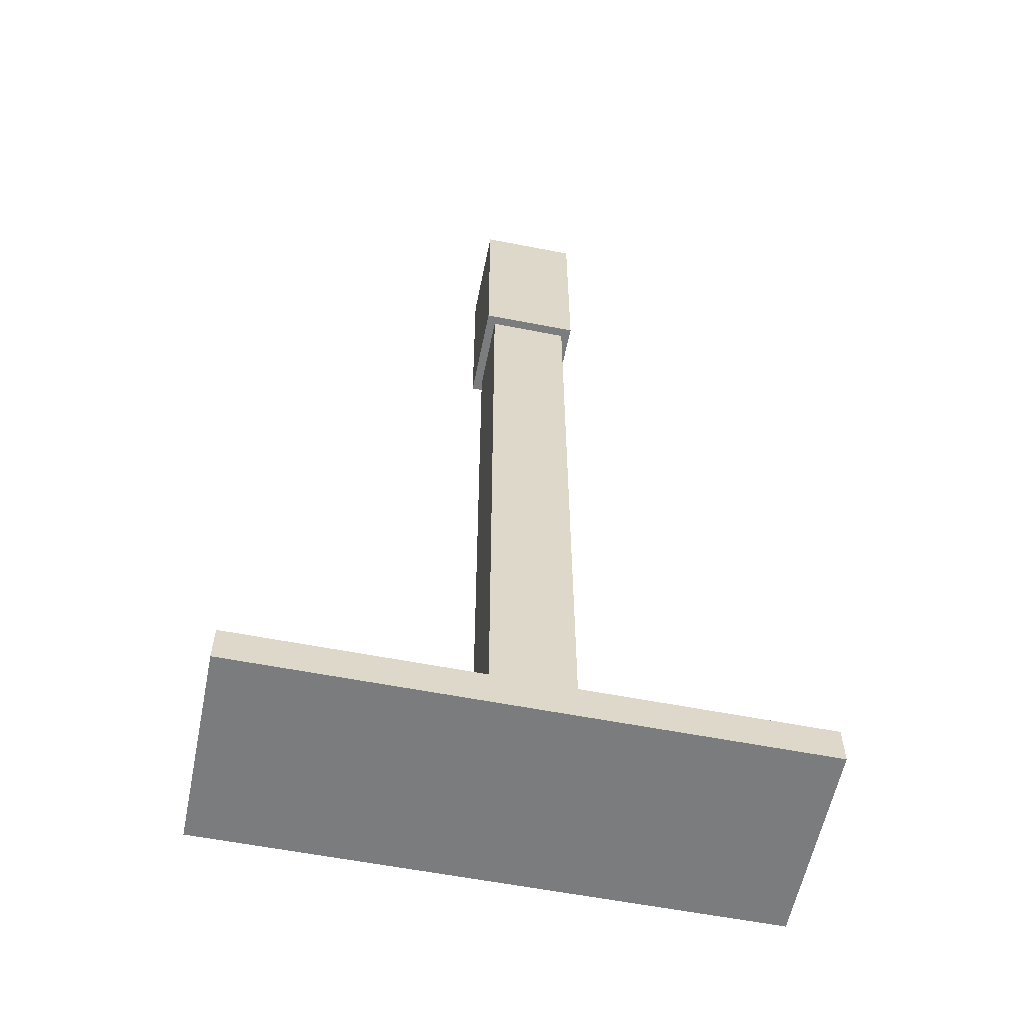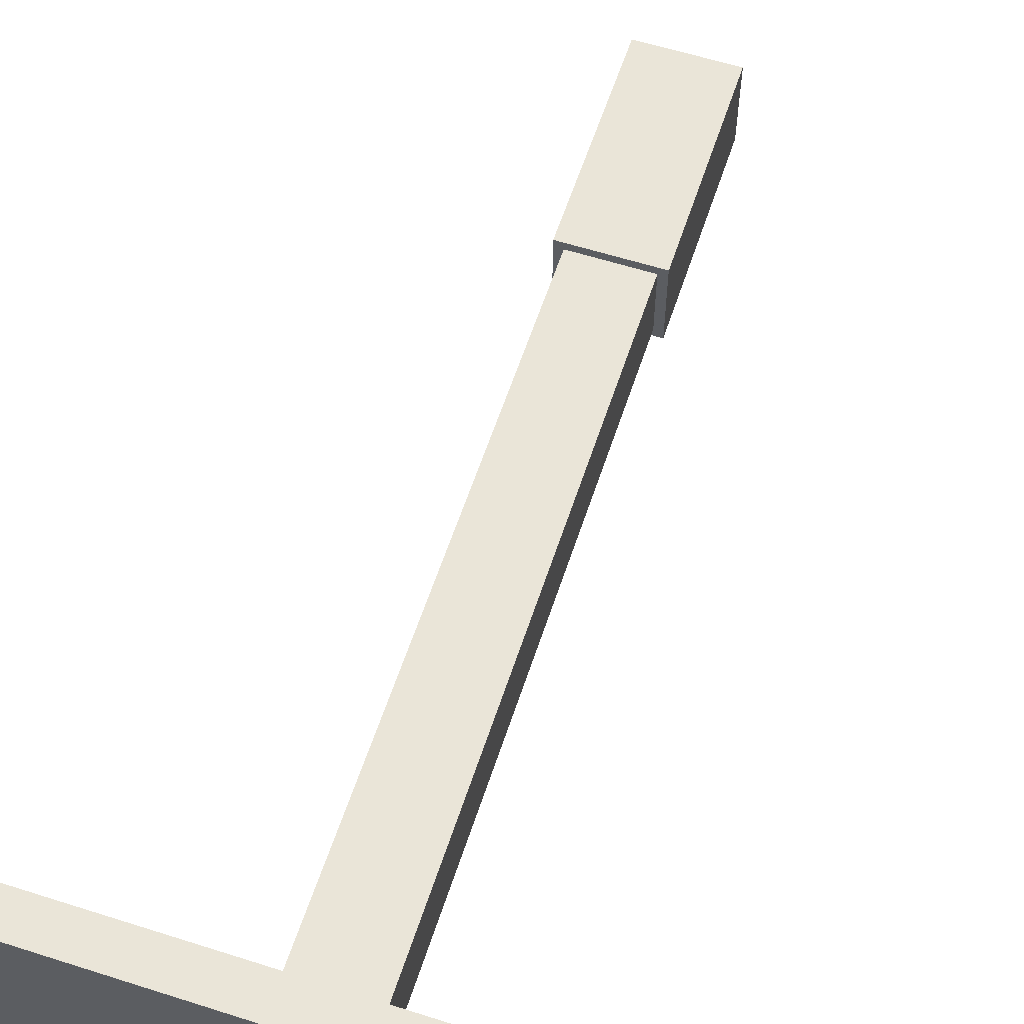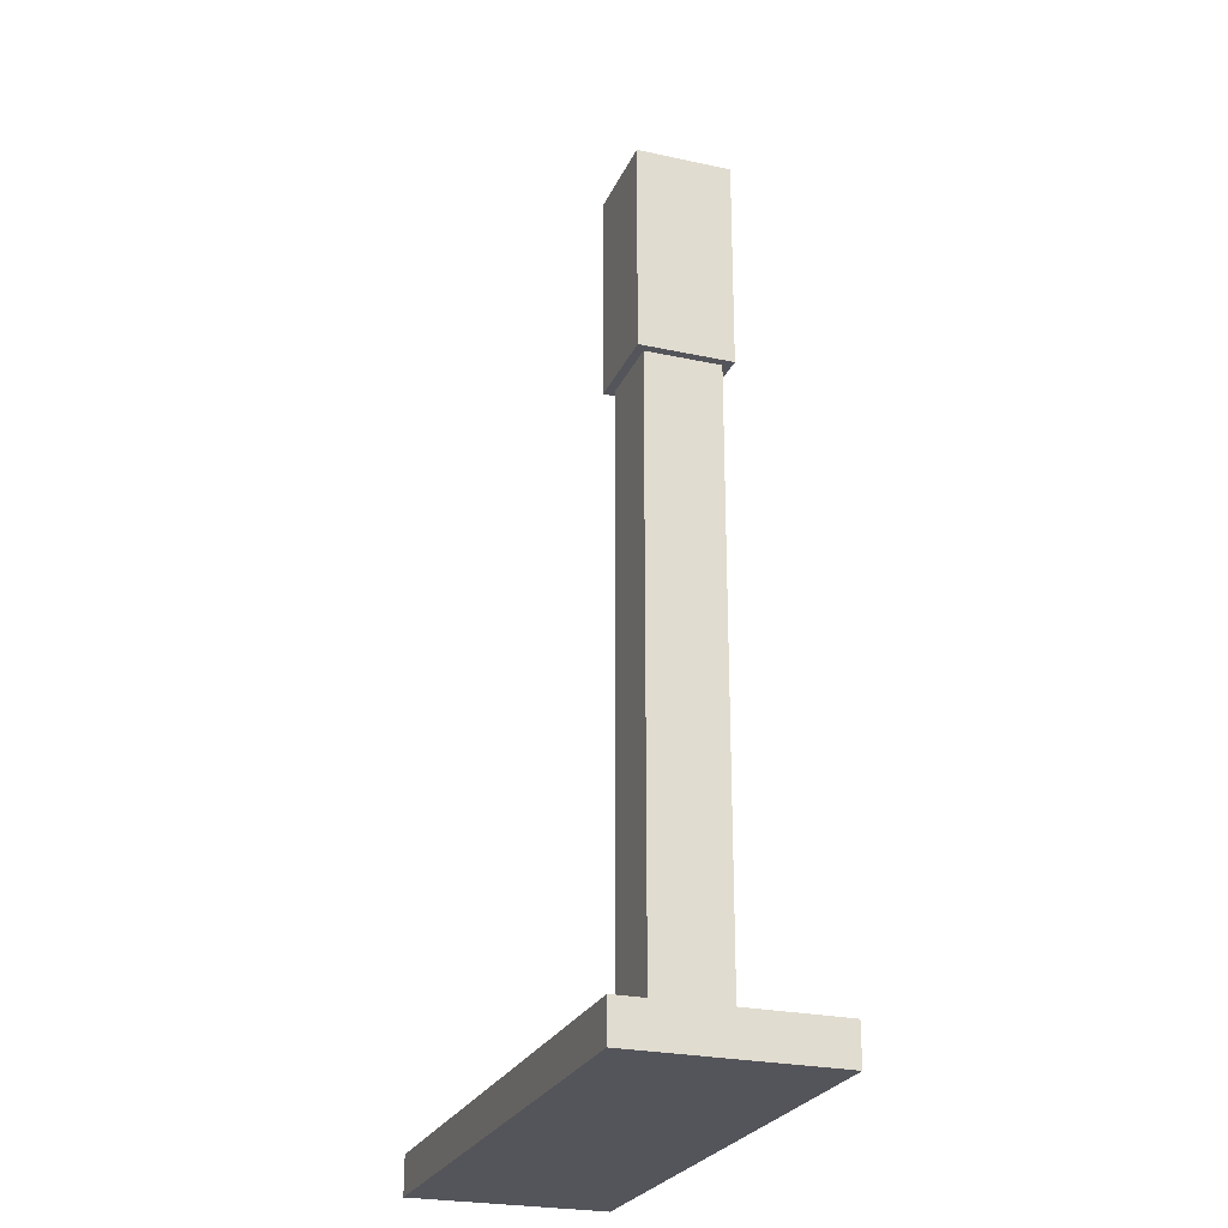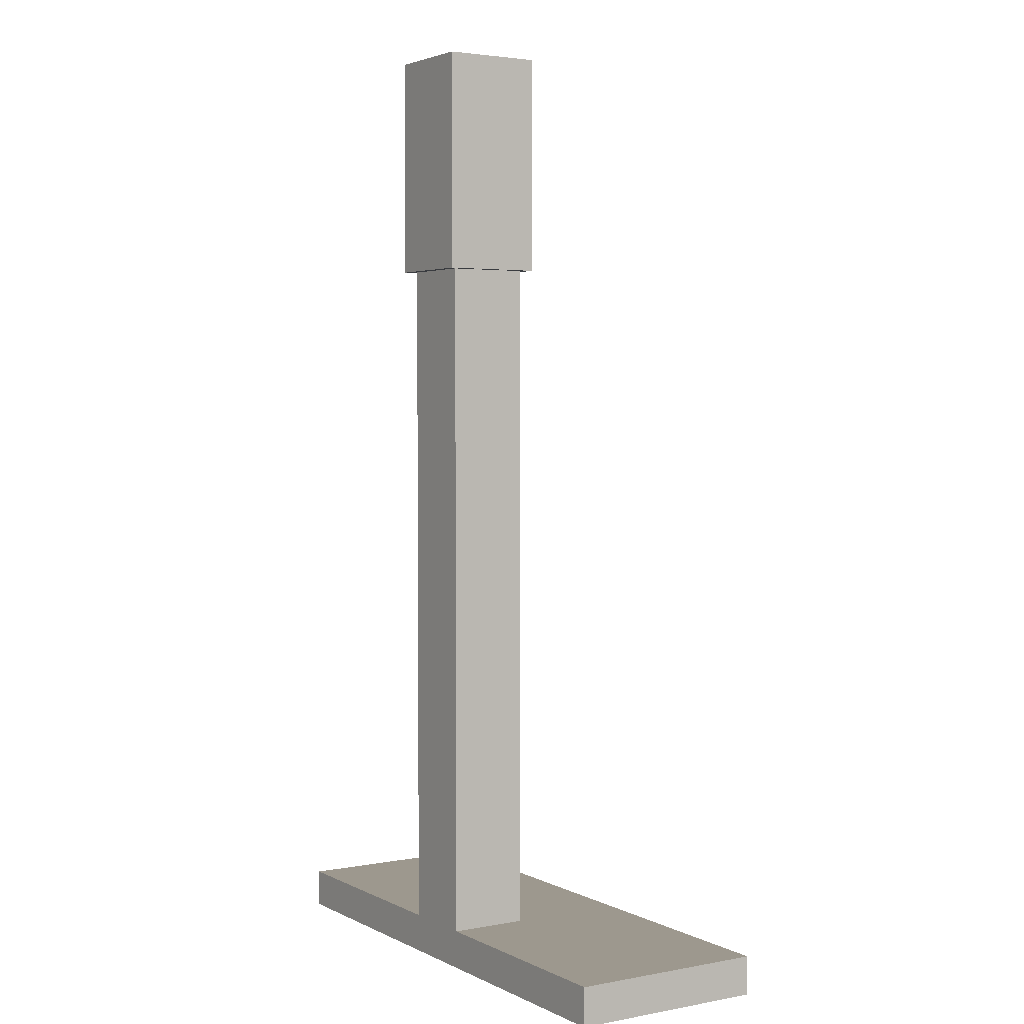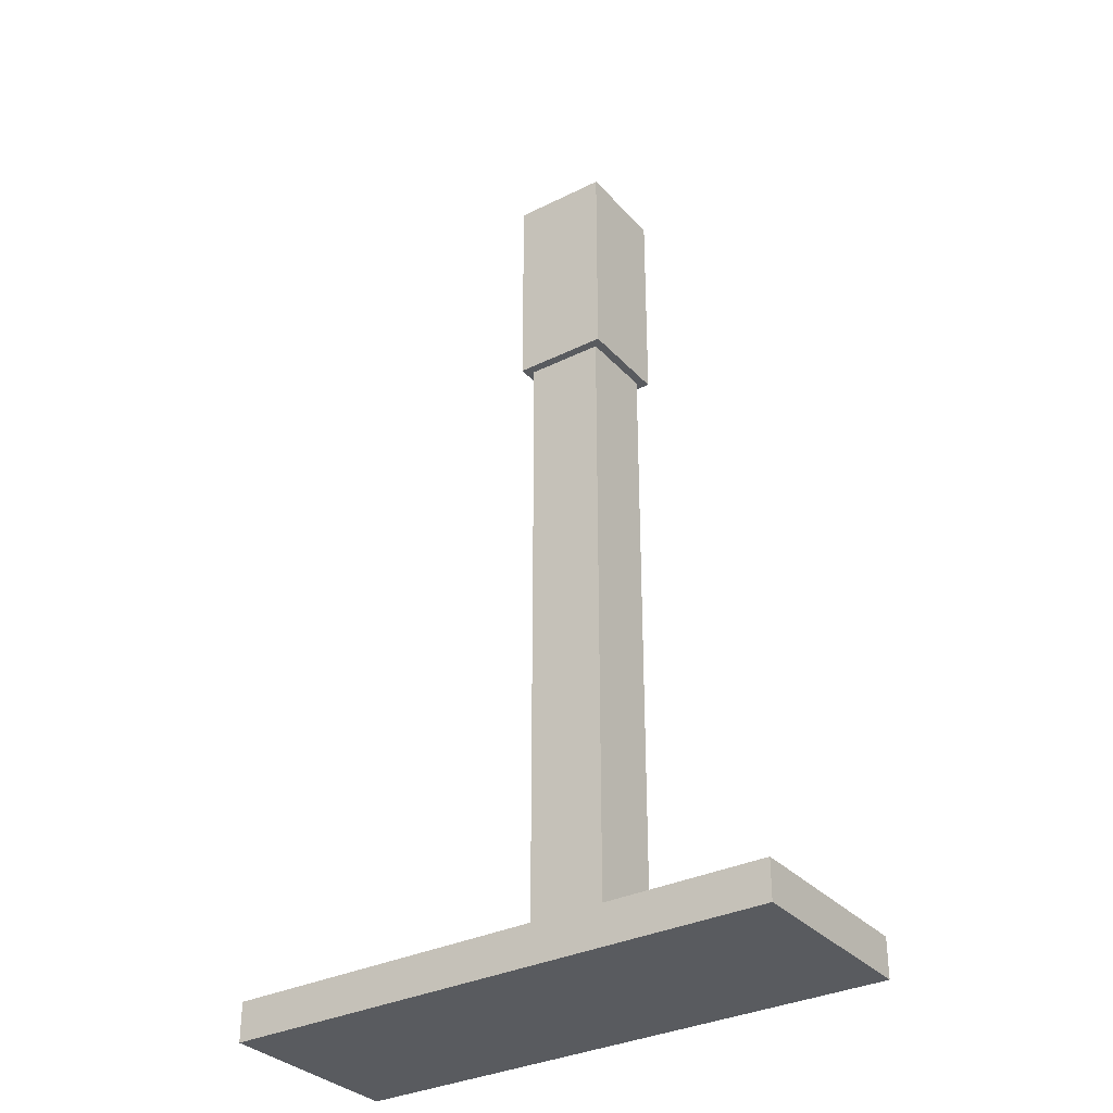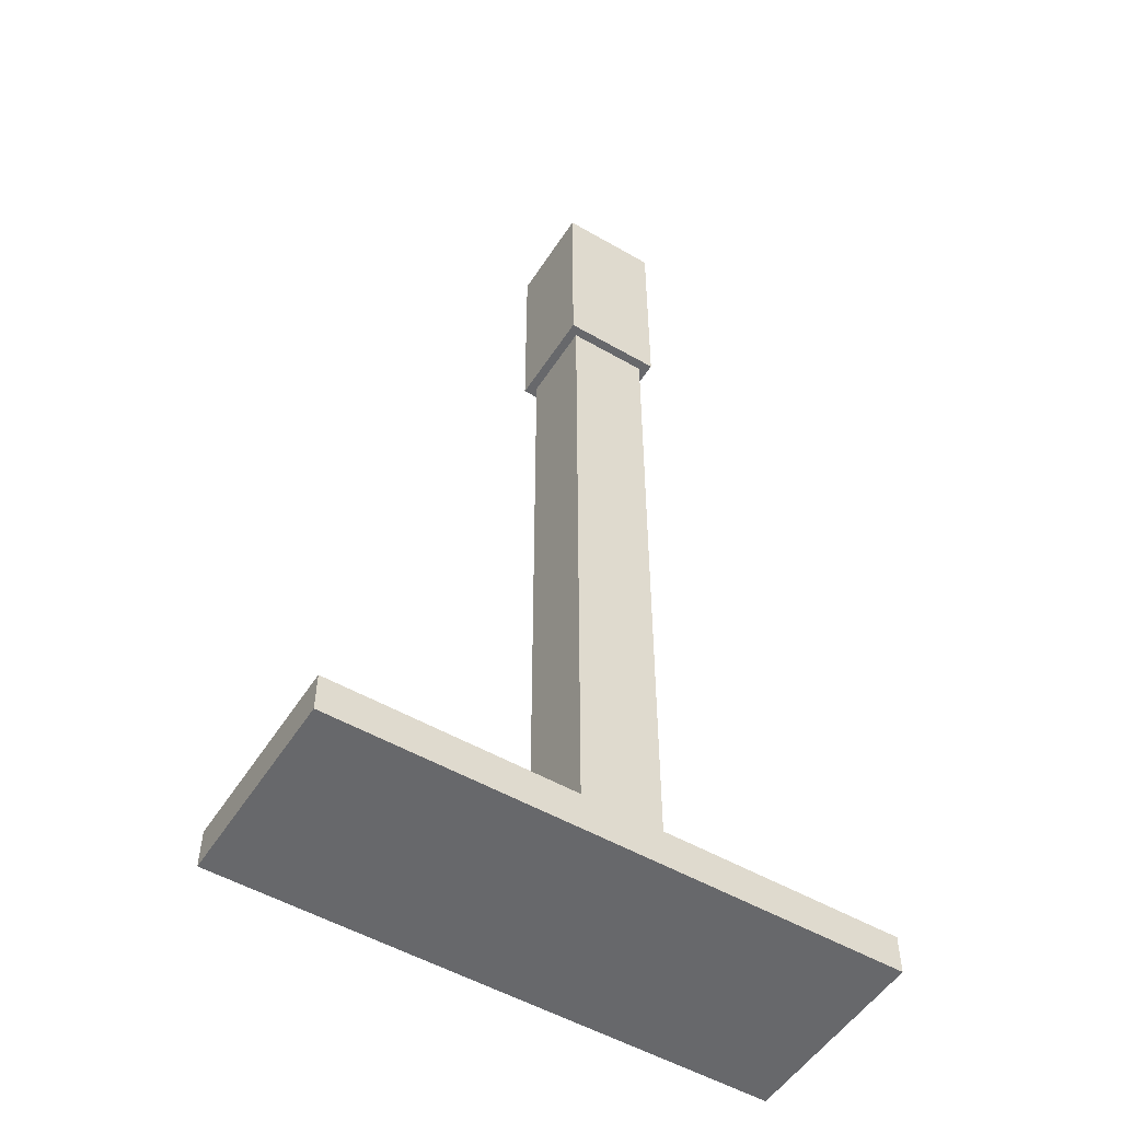
<metadata>
{"format":"obj","ext":"obj","renderer":"f3d","projection":"perspective","resolution":1024,"background":"white","views":[{"elev":-58.7,"azim":-11.4,"up":"+Z"},{"elev":59.6,"azim":-161.9,"up":"+Y"},{"elev":-25.0,"azim":-109.5,"up":"+Z"},{"elev":3.2,"azim":57.6,"up":"+Z"},{"elev":-32.5,"azim":-145.3,"up":"+Z"},{"elev":-52.3,"azim":-31.9,"up":"+Z"}]}
</metadata>
<code>
v  -0.07   0.04  -0.24
v   0.07  -0.01  -0.24
v  -0.07  -0.01  -0.24
v   0.07   0.04  -0.24
v   0.01  -0.01  -0.0553
v  -0.01  -0.01  -0.0553
v   0.01  -0.01  -0.2302
v  -0.07  -0.01  -0.2302
v  -0.01  -0.01  -0.2302
v   0.07  -0.01  -0.2302
v   0.01   0.01  -0.0553
v  -0.01   0.01  -0.2302
v  -0.01   0.01  -0.0553
v   0.01   0.01  -0.2302
v   0.07   0.04  -0.2302
v  -0.07   0.04  -0.2302
v   0.0123   0.0123  -0
v  -0.0123  -0.0123   0
v   0.0123  -0.0123   0
v  -0.0123   0.0123  -0
v  -0.0123  -0.0123  -0.0553
v   0.0123  -0.0123  -0.0553
v  -0.0123   0.0123  -0.0553
v   0.0123   0.0123  -0.0553
f 1 2 3
f 2 1 4
f 5 6 7
f 2 8 3
f 8 2 9
f 9 2 7
f 9 7 6
f 7 2 10
f 11 12 13
f 12 11 14
f 15 1 16
f 1 15 4
f 7 11 5
f 11 7 14
f 1 8 16
f 8 1 3
f 15 7 10
f 7 15 14
f 14 15 12
f 12 8 9
f 8 12 16
f 16 12 15
f 2 15 10
f 15 2 4
f 12 6 13
f 6 12 9
f 13 5 6
f 5 13 11
f 6 5 13
f 11 13 5
f 17 18 19
f 18 17 20
f 21 6 22
f 6 21 23
f 6 23 13
f 13 23 11
f 22 5 24
f 5 22 6
f 24 5 11
f 24 11 23
f 22 18 21
f 18 22 19
f 22 17 19
f 17 22 24
f 17 23 20
f 23 17 24
f 20 21 18
f 21 20 23

</code>
